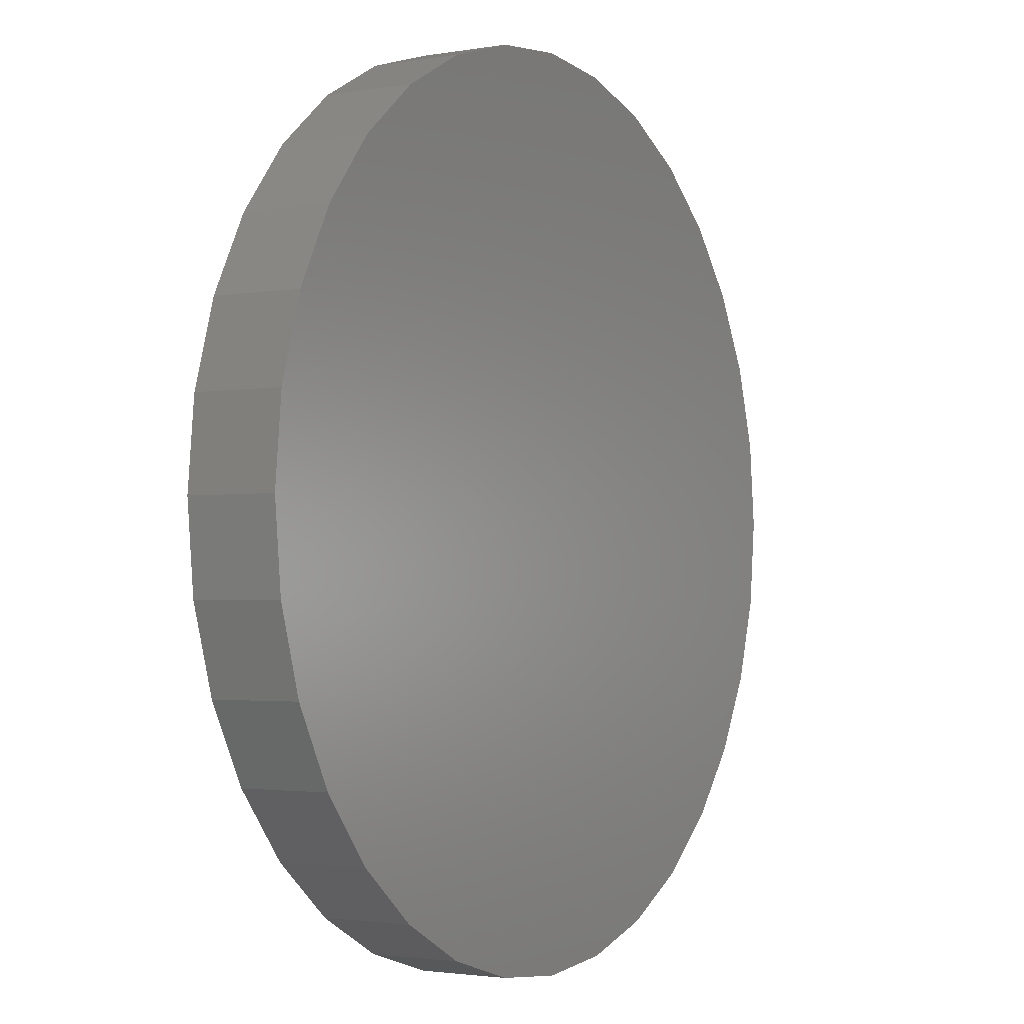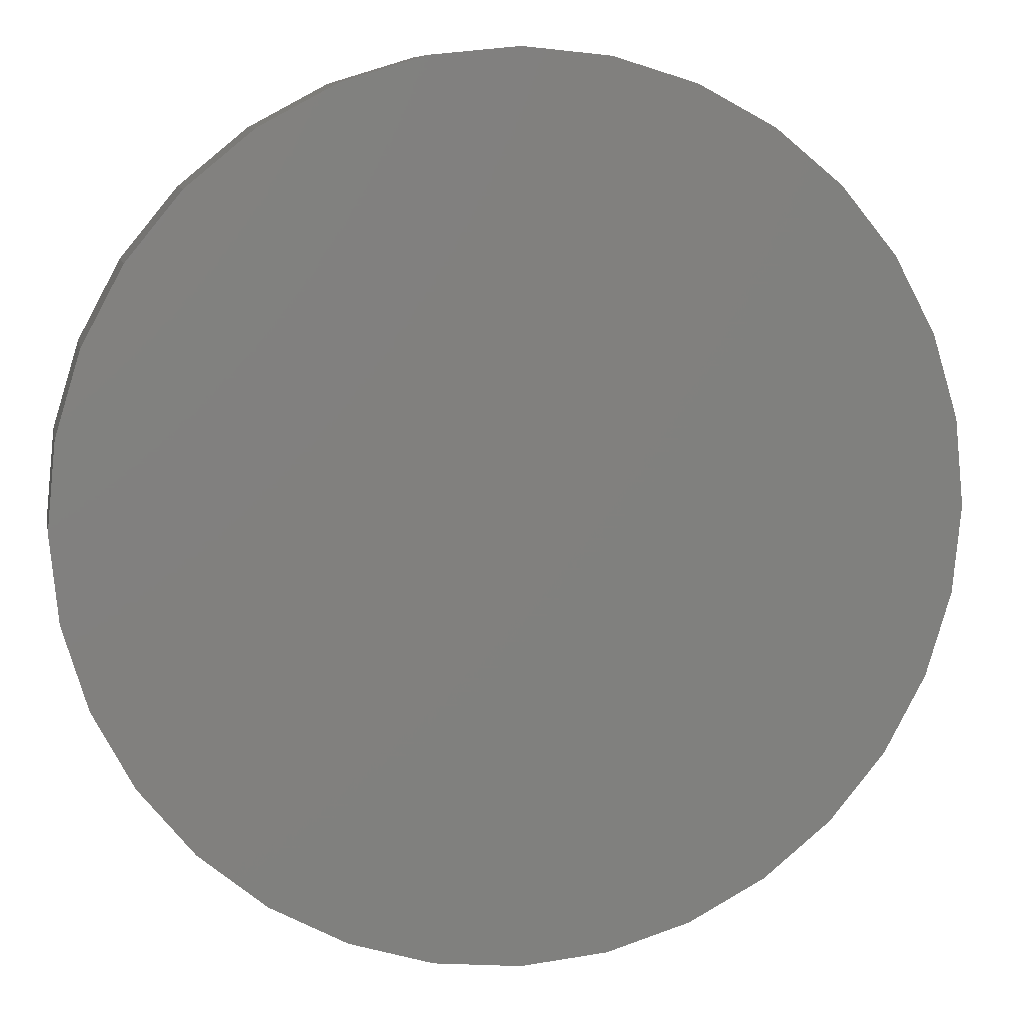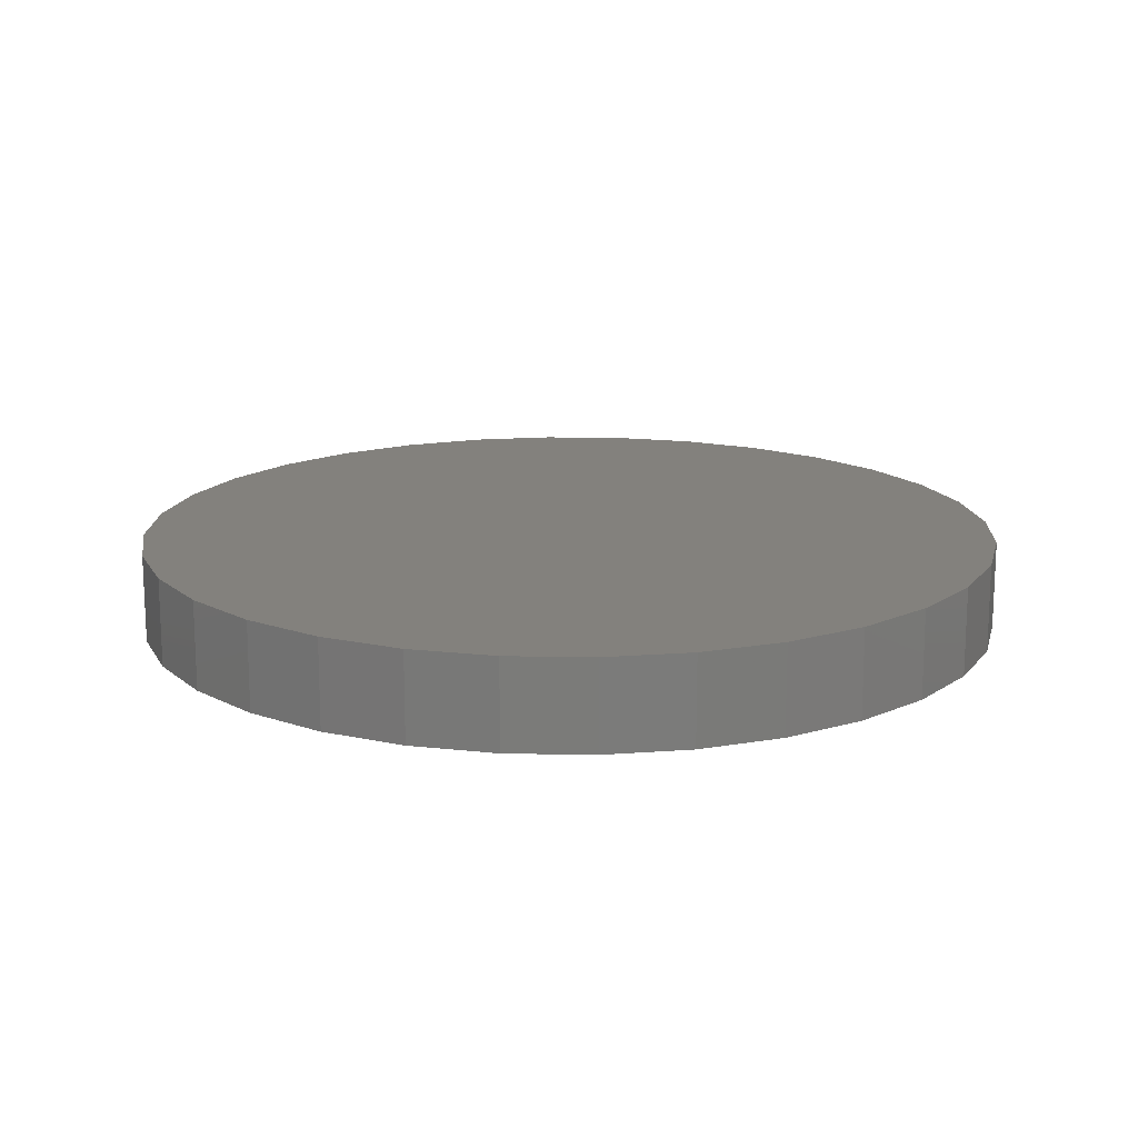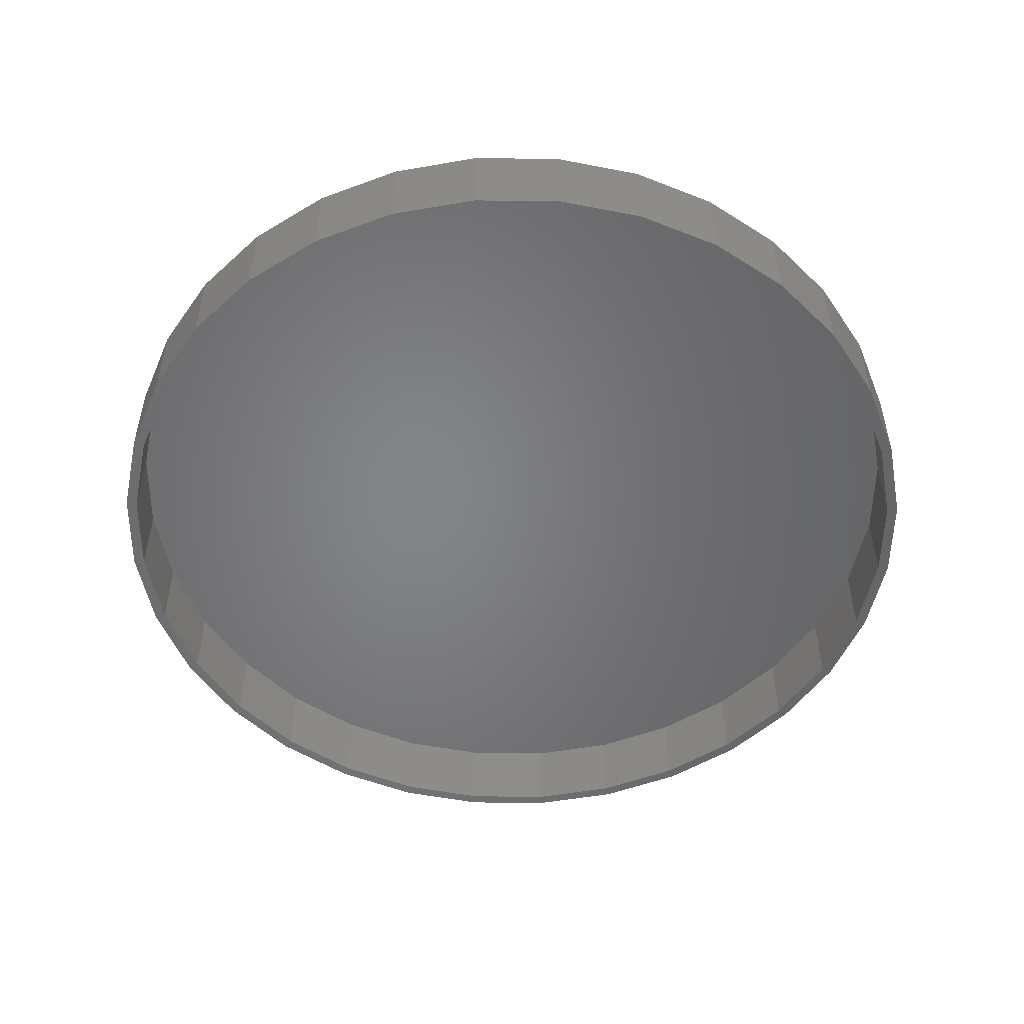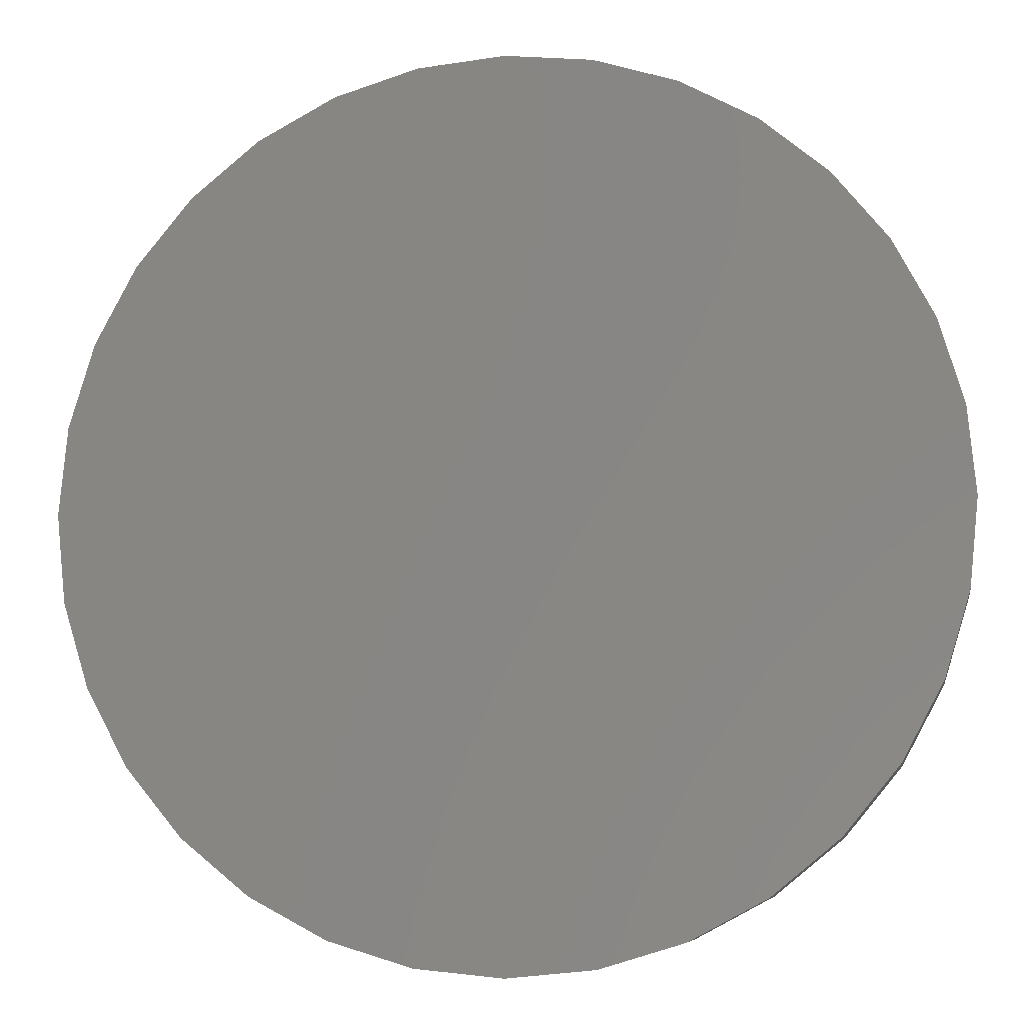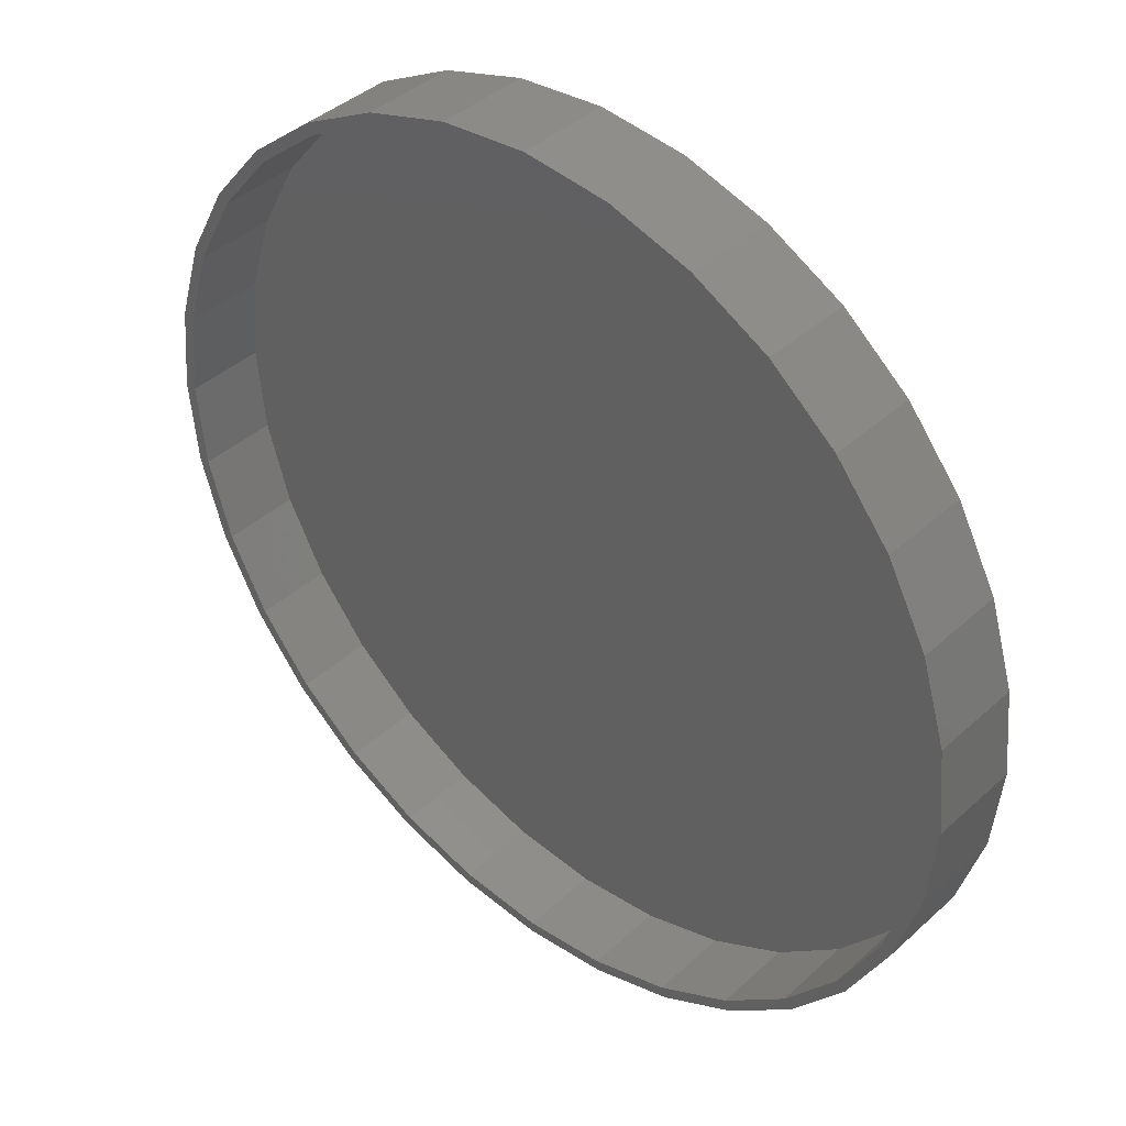
<metadata>
{"format":"stl","ext":"stl","renderer":"f3d","projection":"perspective","resolution":1024,"background":"white","views":[{"elev":-2.2,"azim":121.3,"up":"+Z"},{"elev":8.8,"azim":169.0,"up":"+Z"},{"elev":15.7,"azim":-138.4,"up":"+Y"},{"elev":-51.9,"azim":-130.0,"up":"+Y"},{"elev":-7.7,"azim":-170.9,"up":"+Z"},{"elev":40.4,"azim":42.1,"up":"+Z"}]}
</metadata>
<code>
# stl→obj: 128 verts, 252 faces
v -0.1122 -0.125 0.604
v 0.007895 -0.125 0.6002
v 0.007895 -0.125 0.6158
v 0.128 -0.125 -0.604
v 0.007895 -0.125 -0.6002
v 0.007895 -0.125 -0.6158
v -0.1122 -0.125 -0.604
v -0.1092 -0.125 -0.5886
v -0.2278 -0.125 -0.5689
v -0.2218 -0.125 -0.5545
v -0.3342 -0.125 -0.512
v -0.3255 -0.125 -0.499
v -0.4275 -0.125 -0.4354
v -0.4165 -0.125 -0.4244
v -0.5041 -0.125 -0.3421
v -0.4911 -0.125 -0.3334
v -0.561 -0.125 -0.2357
v -0.5466 -0.125 -0.2297
v -0.5961 -0.125 -0.1201
v -0.5807 -0.125 -0.1171
v -0.6079 -0.125 2.175e-16
v -0.5923 -0.125 2.108e-16
v -0.5961 -0.125 0.1201
v -0.5807 -0.125 0.1171
v -0.561 -0.125 0.2357
v -0.5466 -0.125 0.2297
v -0.5041 -0.125 0.3421
v -0.4911 -0.125 0.3334
v -0.4275 -0.125 0.4354
v -0.4165 -0.125 0.4244
v -0.3342 -0.125 0.512
v -0.3255 -0.125 0.499
v -0.2278 -0.125 0.5689
v -0.2218 -0.125 0.5545
v -0.1092 -0.125 0.5886
v 0.128 -0.125 0.604
v 0.125 -0.125 0.5886
v 0.2435 -0.125 0.5689
v 0.2376 -0.125 0.5545
v 0.35 -0.125 0.512
v 0.3413 -0.125 0.499
v 0.4433 -0.125 0.4354
v 0.4323 -0.125 0.4244
v 0.5199 -0.125 0.3421
v 0.5069 -0.125 0.3334
v 0.5768 -0.125 0.2357
v 0.5624 -0.125 0.2297
v 0.6119 -0.125 0.1201
v 0.5965 -0.125 0.1171
v 0.6237 -0.125 -2.349e-16
v 0.6081 -0.125 -2.302e-16
v 0.6119 -0.125 -0.1201
v 0.5965 -0.125 -0.1171
v 0.5768 -0.125 -0.2357
v 0.5624 -0.125 -0.2297
v 0.5199 -0.125 -0.3421
v 0.5069 -0.125 -0.3334
v 0.4433 -0.125 -0.4354
v 0.4323 -0.125 -0.4244
v 0.35 -0.125 -0.512
v 0.3413 -0.125 -0.499
v 0.2435 -0.125 -0.5689
v 0.2376 -0.125 -0.5545
v 0.125 -0.125 -0.5886
v 0.007895 -0.01562 -0.6002
v 0.125 -0.01562 -0.5886
v 0.2376 -0.01562 -0.5545
v 0.3413 -0.01562 -0.499
v 0.4323 -0.01562 -0.4244
v 0.5069 -0.01562 -0.3334
v 0.5624 -0.01562 -0.2297
v 0.5965 -0.01562 -0.1171
v 0.6081 -0.01562 -3.771e-16
v -0.1092 -0.01562 -0.5886
v -0.2218 -0.01562 -0.5545
v -0.3255 -0.01562 -0.499
v -0.4165 -0.01562 -0.4244
v -0.4911 -0.01562 -0.3334
v -0.5466 -0.01562 -0.2297
v -0.5807 -0.01562 -0.1171
v -0.5923 -0.01562 2.108e-16
v 0.007895 -0.01562 0.6002
v -0.1092 -0.01562 0.5886
v -0.2218 -0.01562 0.5545
v -0.3255 -0.01562 0.499
v -0.4165 -0.01562 0.4244
v -0.4911 -0.01562 0.3334
v -0.5466 -0.01562 0.2297
v -0.5807 -0.01562 0.1171
v 0.125 -0.01562 0.5886
v 0.2376 -0.01562 0.5545
v 0.3413 -0.01562 0.499
v 0.4323 -0.01562 0.4244
v 0.5069 -0.01562 0.3334
v 0.5624 -0.01562 0.2297
v 0.5965 -0.01562 0.1171
v 0.007895 8.327e-17 0.6158
v 0.128 9.66e-17 0.604
v -0.1122 6.993e-17 0.604
v 0.007895 8.327e-17 -0.6158
v -0.1122 6.993e-17 -0.604
v 0.128 9.66e-17 -0.604
v -0.2278 5.71e-17 -0.5689
v 0.2435 1.094e-16 -0.5689
v -0.3342 4.528e-17 -0.512
v 0.35 1.212e-16 -0.512
v -0.4275 3.492e-17 -0.4354
v 0.4433 1.316e-16 -0.4354
v -0.5041 2.642e-17 -0.3421
v 0.5199 1.401e-16 -0.3421
v -0.561 2.01e-17 -0.2357
v 0.5768 1.464e-16 -0.2357
v -0.5961 1.621e-17 -0.1201
v 0.6119 1.503e-16 -0.1201
v -0.6079 1.49e-17 2.175e-16
v 0.6237 1.516e-16 -2.349e-16
v -0.5961 1.621e-17 0.1201
v 0.6119 1.503e-16 0.1201
v -0.561 2.01e-17 0.2357
v 0.5768 1.464e-16 0.2357
v -0.5041 2.642e-17 0.3421
v 0.5199 1.401e-16 0.3421
v -0.4275 3.492e-17 0.4354
v 0.4433 1.316e-16 0.4354
v -0.3342 4.528e-17 0.512
v 0.35 1.212e-16 0.512
v -0.2278 5.71e-17 0.5689
v 0.2435 1.094e-16 0.5689
f 1 2 3
f 4 5 6
f 6 5 7
f 7 5 8
f 7 8 9
f 9 8 10
f 9 10 11
f 11 10 12
f 11 12 13
f 13 12 14
f 13 14 15
f 15 14 16
f 15 16 17
f 17 16 18
f 17 18 19
f 19 18 20
f 19 20 21
f 21 20 22
f 21 22 23
f 23 22 24
f 23 24 25
f 25 24 26
f 25 26 27
f 27 26 28
f 27 28 29
f 29 28 30
f 29 30 31
f 31 30 32
f 31 32 33
f 33 32 34
f 33 34 1
f 1 34 35
f 1 35 2
f 3 2 36
f 36 2 37
f 36 37 38
f 38 37 39
f 38 39 40
f 40 39 41
f 40 41 42
f 42 41 43
f 42 43 44
f 44 43 45
f 44 45 46
f 46 45 47
f 46 47 48
f 48 47 49
f 48 49 50
f 50 49 51
f 50 51 52
f 52 51 53
f 52 53 54
f 54 53 55
f 54 55 56
f 56 55 57
f 56 57 58
f 58 57 59
f 58 59 60
f 60 59 61
f 60 61 62
f 62 61 63
f 62 63 4
f 4 63 64
f 4 64 5
f 65 64 66
f 66 64 63
f 66 63 67
f 67 63 61
f 67 61 68
f 68 61 59
f 68 59 69
f 69 59 57
f 69 57 70
f 70 57 55
f 70 55 71
f 71 55 53
f 71 53 72
f 72 53 51
f 72 51 73
f 64 65 5
f 5 65 74
f 5 74 8
f 8 74 75
f 8 75 10
f 10 75 76
f 10 76 12
f 12 76 77
f 12 77 14
f 14 77 78
f 14 78 16
f 16 78 79
f 16 79 18
f 18 79 80
f 18 80 20
f 20 80 81
f 20 81 22
f 82 35 83
f 83 35 34
f 83 34 84
f 84 34 32
f 84 32 85
f 85 32 30
f 85 30 86
f 86 30 28
f 86 28 87
f 87 28 26
f 87 26 88
f 88 26 24
f 88 24 89
f 89 24 22
f 89 22 81
f 35 82 2
f 2 82 90
f 2 90 37
f 37 90 91
f 37 91 39
f 39 91 92
f 39 92 41
f 41 92 93
f 41 93 43
f 43 93 94
f 43 94 45
f 45 94 95
f 45 95 47
f 47 95 96
f 47 96 49
f 49 96 73
f 49 73 51
f 83 90 82
f 90 83 91
f 91 83 84
f 91 84 92
f 92 84 85
f 92 85 93
f 93 85 86
f 93 86 94
f 94 86 87
f 94 87 95
f 95 87 88
f 95 88 96
f 96 88 89
f 96 89 73
f 73 89 81
f 73 81 72
f 72 81 80
f 72 80 71
f 71 80 79
f 71 79 70
f 70 79 78
f 70 78 69
f 69 78 77
f 69 77 68
f 68 77 76
f 68 76 67
f 67 76 75
f 67 75 66
f 66 75 74
f 66 74 65
f 97 98 99
f 100 101 102
f 102 101 103
f 102 103 104
f 104 103 105
f 104 105 106
f 106 105 107
f 106 107 108
f 108 107 109
f 108 109 110
f 110 109 111
f 110 111 112
f 112 111 113
f 112 113 114
f 114 113 115
f 114 115 116
f 116 115 117
f 116 117 118
f 118 117 119
f 118 119 120
f 120 119 121
f 120 121 122
f 122 121 123
f 122 123 124
f 124 123 125
f 124 125 126
f 126 125 127
f 126 127 128
f 128 127 99
f 128 99 98
f 116 50 114
f 114 50 52
f 114 52 112
f 112 52 54
f 112 54 110
f 110 54 56
f 110 56 108
f 108 56 58
f 108 58 106
f 106 58 60
f 106 60 104
f 104 60 62
f 104 62 102
f 102 62 4
f 102 4 100
f 100 4 6
f 100 6 101
f 101 6 7
f 101 7 103
f 103 7 9
f 103 9 105
f 105 9 11
f 105 11 107
f 107 11 13
f 107 13 109
f 109 13 15
f 109 15 111
f 111 15 17
f 111 17 113
f 113 17 19
f 113 19 115
f 115 19 21
f 115 21 117
f 117 21 23
f 117 23 119
f 119 23 25
f 119 25 121
f 121 25 27
f 121 27 123
f 123 27 29
f 123 29 125
f 125 29 31
f 125 31 127
f 127 31 33
f 127 33 99
f 99 33 1
f 99 1 97
f 97 1 3
f 97 3 98
f 98 3 36
f 98 36 128
f 128 36 38
f 128 38 126
f 126 38 40
f 126 40 124
f 124 40 42
f 124 42 122
f 122 42 44
f 122 44 120
f 120 44 46
f 120 46 118
f 118 46 48
f 118 48 116
f 116 48 50

</code>
